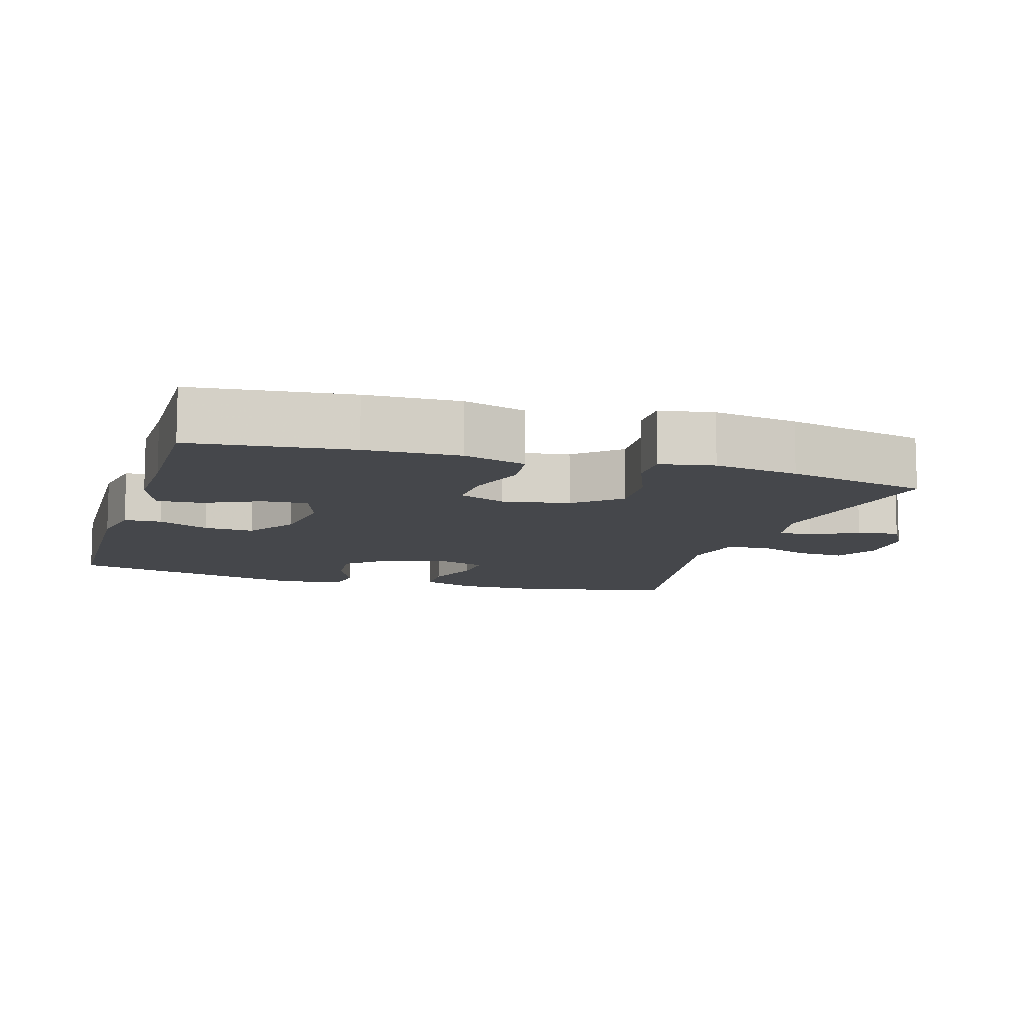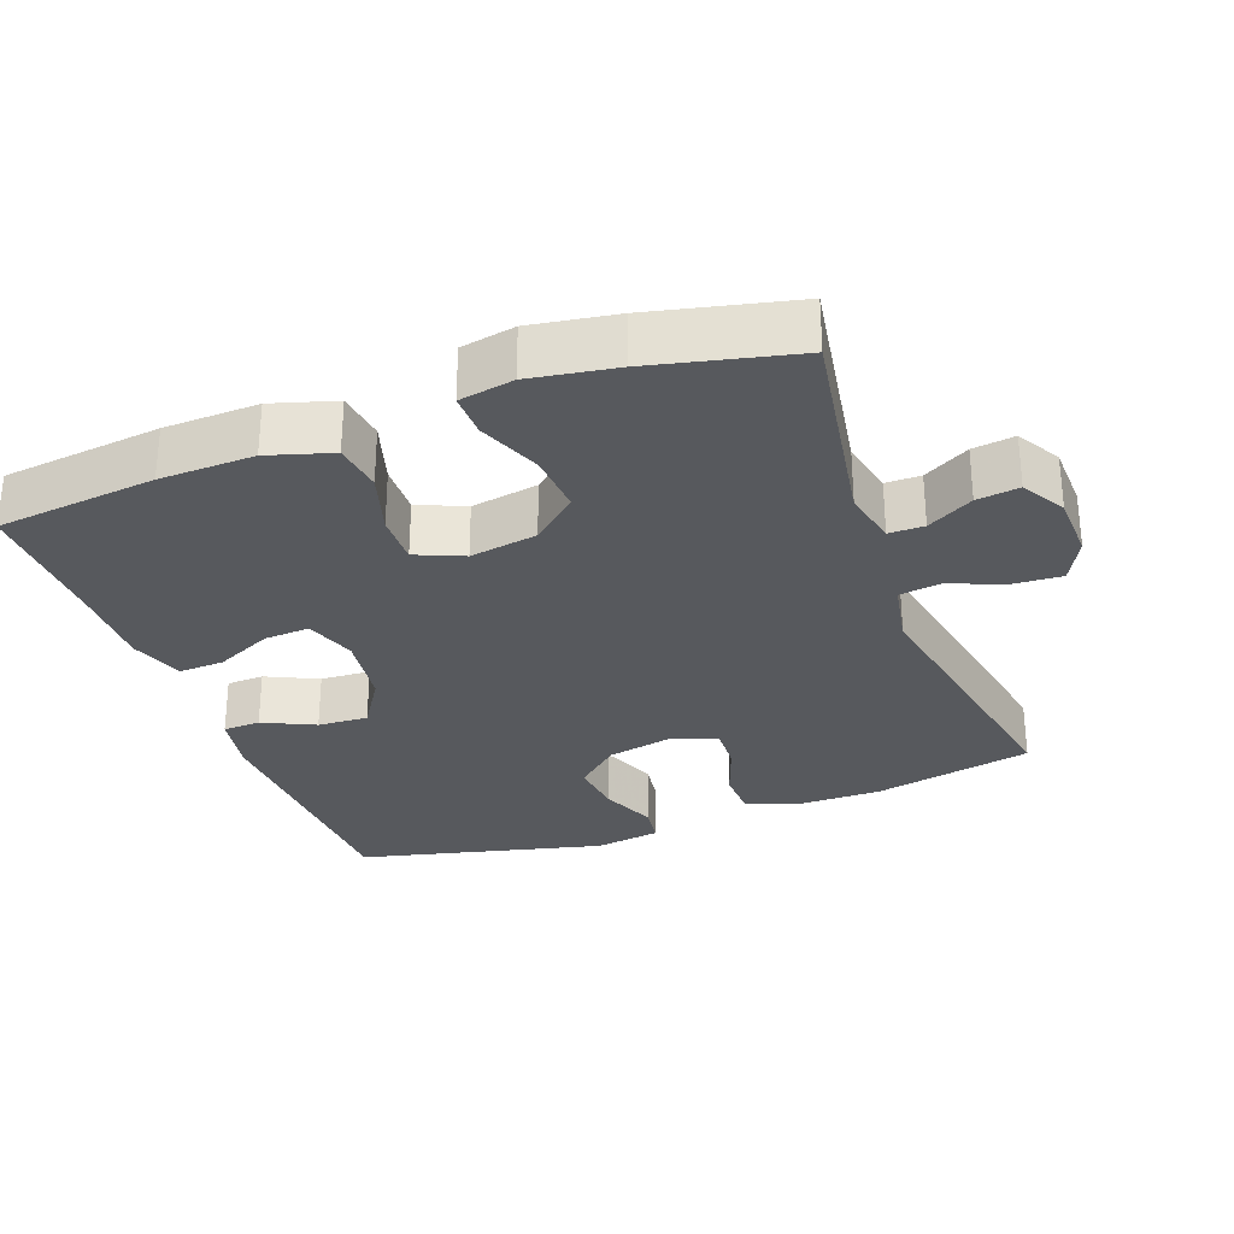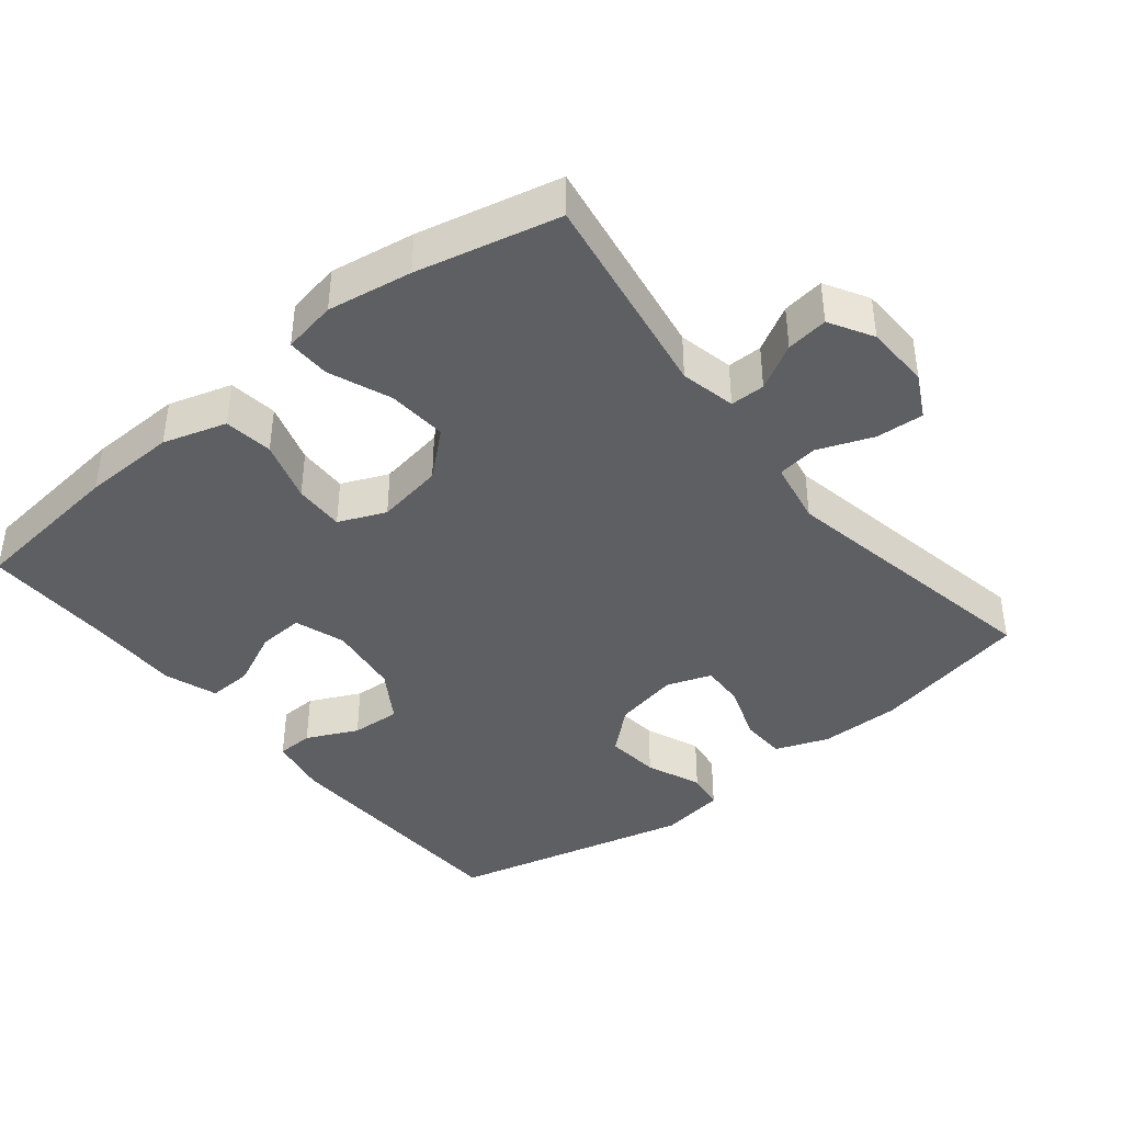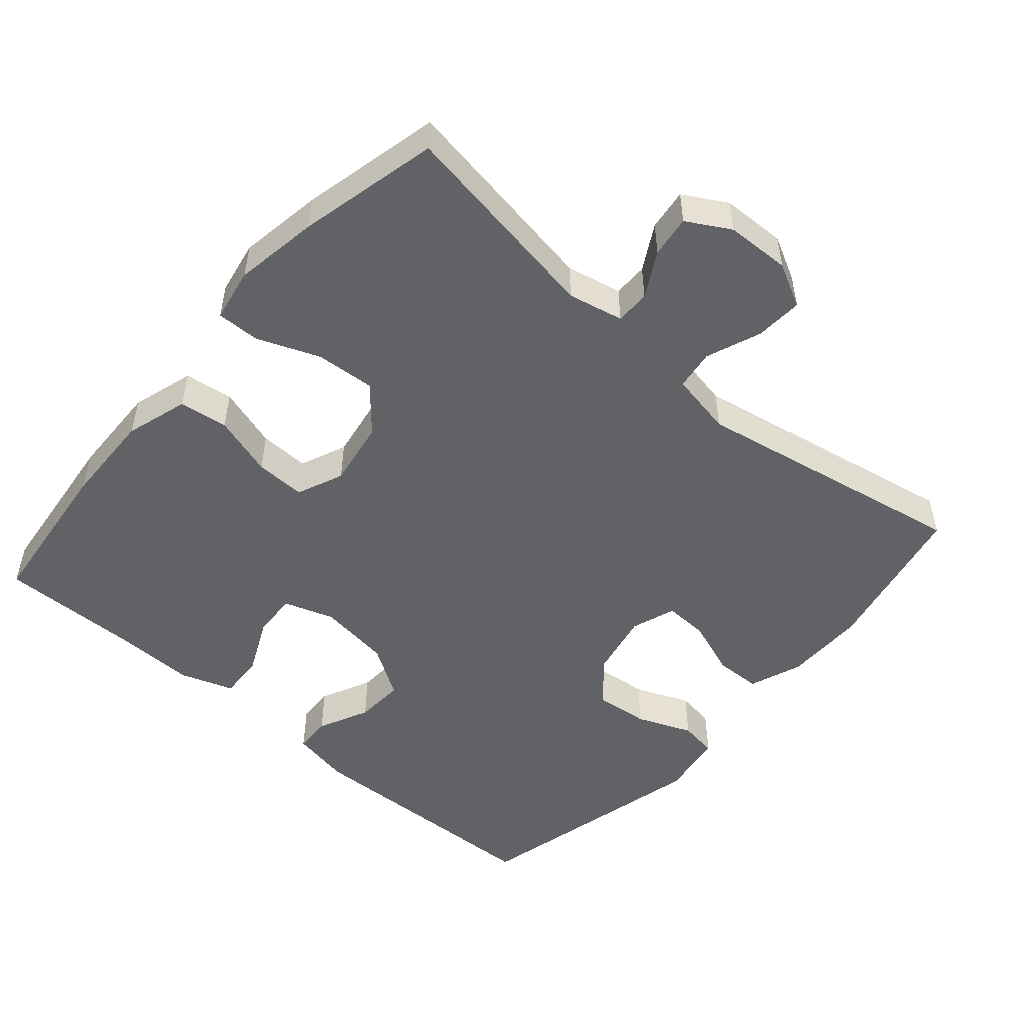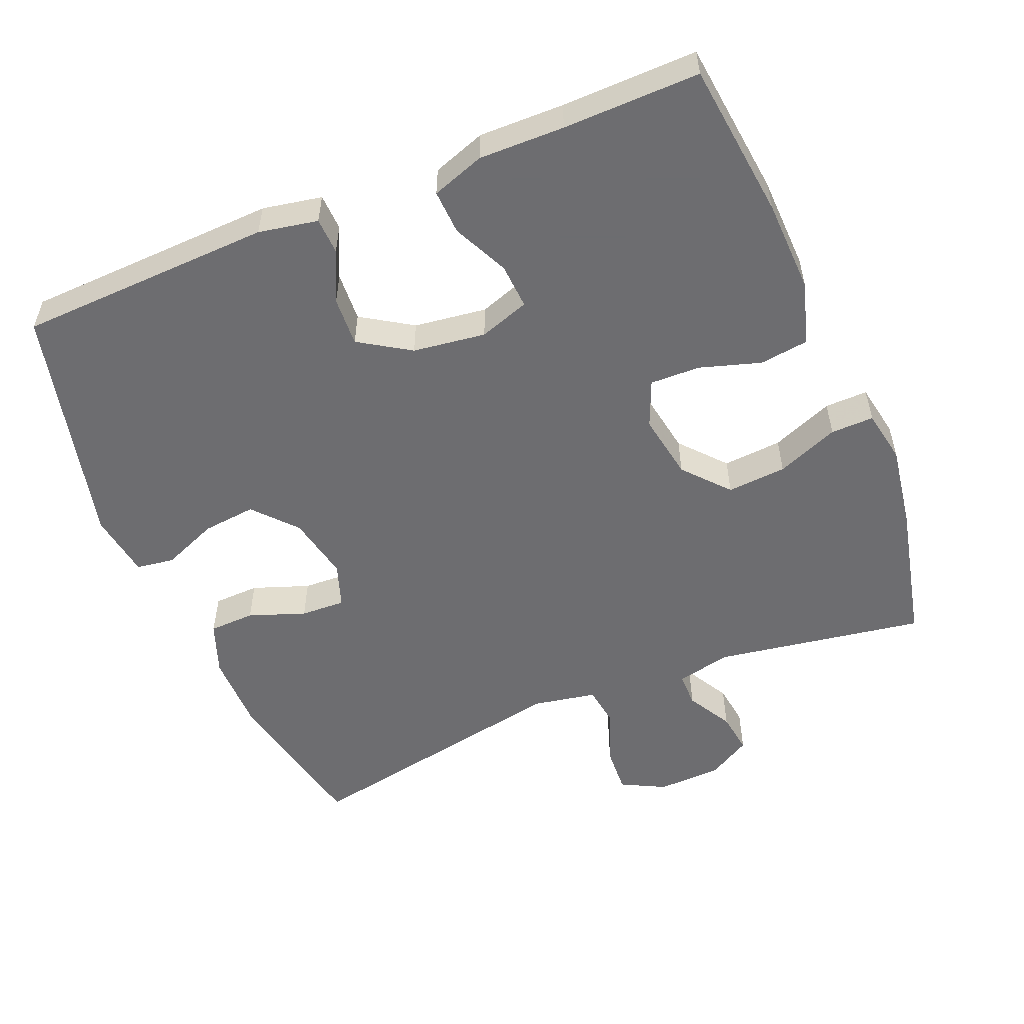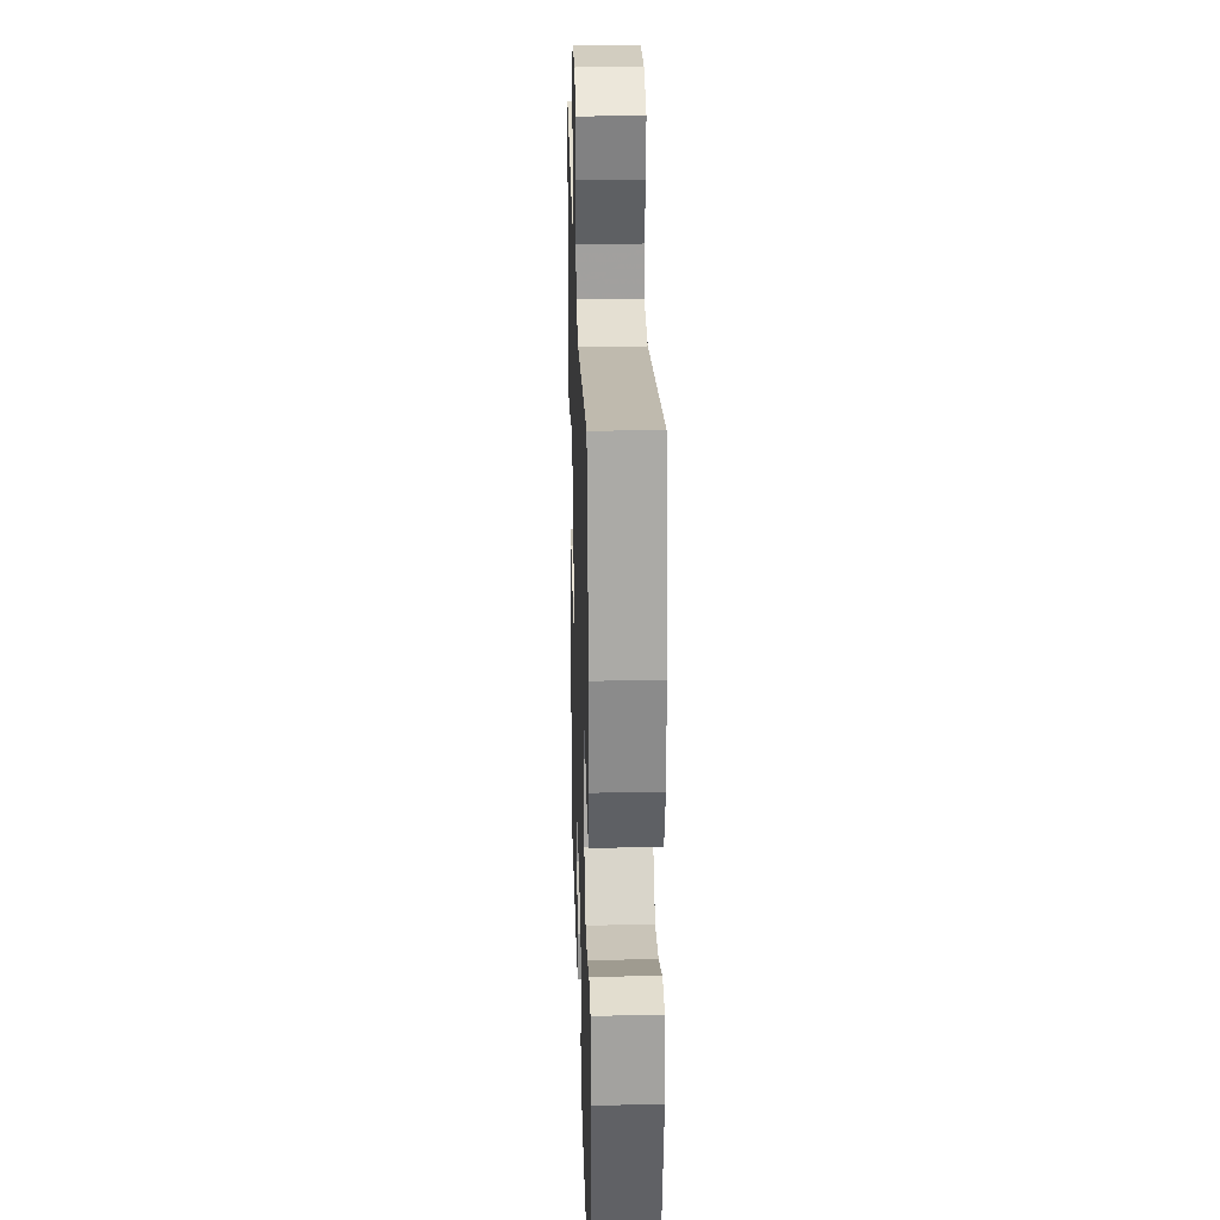
<metadata>
{"format":"obj","ext":"obj","renderer":"f3d","projection":"perspective","resolution":1024,"background":"white","views":[{"elev":-10.4,"azim":-107.0,"up":"+Y"},{"elev":-29.6,"azim":-69.7,"up":"+Y"},{"elev":-40.8,"azim":-51.1,"up":"+Y"},{"elev":-50.6,"azim":-41.0,"up":"+Y"},{"elev":-54.1,"azim":-157.4,"up":"+Y"},{"elev":26.3,"azim":88.3,"up":"+Z"}]}
</metadata>
<code>
v -0.5 0.07 -0.5
v -0.525 0.07 -0.277
v -0.529 0.07 -0.145
v -0.502 0.07 -0.056
v -0.433 0.07 -0.047
v -0.346 0.07 -0.074
v -0.275 0.07 -0.076
v -0.247 0.07 -0.01
v -0.263 0.07 0.084
v -0.318 0.07 0.147
v -0.402 0.07 0.141
v -0.49 0.07 0.106
v -0.551 0.07 0.105
v -0.565 0.07 0.181
v -0.546 0.07 0.3
v -0.5 0.07 0.5
v -0.203 0.07 0.451
v -0.125 0.07 0.468
v -0.125 0.07 0.517
v -0.161 0.07 0.581
v -0.169 0.07 0.64
v -0.108 0.07 0.675
v -0.017 0.07 0.678
v 0.045 0.07 0.646
v 0.041 0.07 0.579
v 0.011 0.07 0.501
v 0.019 0.07 0.444
v 0.109 0.07 0.427
v 0.5 0.07 0.5
v 0.547 0.07 0.278
v 0.547 0.07 0.163
v 0.519 0.07 0.088
v 0.454 0.07 0.086
v 0.374 0.07 0.115
v 0.311 0.07 0.118
v 0.289 0.07 0.055
v 0.308 0.07 -0.037
v 0.361 0.07 -0.097
v 0.437 0.07 -0.089
v 0.515 0.07 -0.057
v 0.569 0.07 -0.065
v 0.583 0.07 -0.157
v 0.5 0.07 -0.5
v 0.139 0.07 -0.513
v 0.055 0.07 -0.497
v 0.053 0.07 -0.445
v 0.087 0.07 -0.373
v 0.091 0.07 -0.303
v 0.019 0.07 -0.257
v -0.084 0.07 -0.243
v -0.155 0.07 -0.267
v -0.151 0.07 -0.331
v -0.114 0.07 -0.41
v -0.111 0.07 -0.473
v -0.186 0.07 -0.499
v -0.307 0.07 -0.497
v -0.5 0 -0.5
v -0.525 0 -0.277
v -0.529 0 -0.145
v -0.502 0 -0.056
v -0.433 0 -0.047
v -0.346 0 -0.074
v -0.275 0 -0.076
v -0.247 0 -0.01
v -0.263 0 0.084
v -0.318 0 0.147
v -0.402 0 0.141
v -0.49 0 0.106
v -0.551 0 0.105
v -0.565 0 0.181
v -0.546 0 0.3
v -0.5 0 0.5
v -0.203 0 0.451
v -0.125 0 0.468
v -0.125 0 0.517
v -0.161 0 0.581
v -0.169 0 0.64
v -0.108 0 0.675
v -0.017 0 0.678
v 0.045 0 0.646
v 0.041 0 0.579
v 0.011 0 0.501
v 0.019 0 0.444
v 0.109 0 0.427
v 0.5 0 0.5
v 0.547 0 0.278
v 0.547 0 0.163
v 0.519 0 0.088
v 0.454 0 0.086
v 0.374 0 0.115
v 0.311 0 0.118
v 0.289 0 0.055
v 0.308 0 -0.037
v 0.361 0 -0.097
v 0.437 0 -0.089
v 0.515 0 -0.057
v 0.569 0 -0.065
v 0.583 0 -0.157
v 0.5 0 -0.5
v 0.139 0 -0.513
v 0.055 0 -0.497
v 0.053 0 -0.445
v 0.087 0 -0.373
v 0.091 0 -0.303
v 0.019 0 -0.257
v -0.084 0 -0.243
v -0.155 0 -0.267
v -0.151 0 -0.331
v -0.114 0 -0.41
v -0.111 0 -0.473
v -0.186 0 -0.499
v -0.307 0 -0.497
f 54 55 56
f 53 54 56
f 52 53 56
f 4 5 6
f 3 4 6
f 2 3 6
f 1 2 6
f 56 1 6
f 52 56 6
f 51 52 6
f 50 51 6 7
f 49 50 7 8
f 48 49 8 9
f 45 46 47
f 44 45 47
f 43 44 47
f 42 43 47
f 41 42 47
f 40 41 47
f 39 40 47
f 38 39 47 48
f 48 9 10
f 38 48 10
f 37 38 10
f 32 33 34
f 31 32 34
f 30 31 34
f 29 30 34
f 28 29 34
f 27 28 34 35
f 24 25 26
f 23 24 26
f 22 23 26
f 21 22 26
f 20 21 26
f 19 20 26
f 18 19 26 27
f 27 35 36
f 18 27 36
f 17 18 36
f 15 16 17
f 14 15 17
f 13 14 17
f 12 13 17
f 11 12 17
f 17 36 37 10
f 10 11 17
f 112 111 110
f 112 110 109
f 112 109 108
f 62 61 60
f 62 60 59
f 62 59 58
f 62 58 57
f 62 57 112
f 62 112 108
f 62 108 107
f 63 62 107 106
f 64 63 106 105
f 65 64 105 104
f 103 102 101
f 103 101 100
f 103 100 99
f 103 99 98
f 103 98 97
f 103 97 96
f 103 96 95
f 104 103 95 94
f 66 65 104
f 66 104 94
f 66 94 93
f 90 89 88
f 90 88 87
f 90 87 86
f 90 86 85
f 90 85 84
f 91 90 84 83
f 82 81 80
f 82 80 79
f 82 79 78
f 82 78 77
f 82 77 76
f 82 76 75
f 83 82 75 74
f 92 91 83
f 92 83 74
f 92 74 73
f 73 72 71
f 73 71 70
f 73 70 69
f 73 69 68
f 73 68 67
f 66 93 92 73
f 73 67 66
f 1 57 58 2
f 2 58 59 3
f 3 59 60 4
f 4 60 61 5
f 5 61 62 6
f 6 62 63 7
f 7 63 64 8
f 8 64 65 9
f 9 65 66 10
f 10 66 67 11
f 11 67 68 12
f 12 68 69 13
f 13 69 70 14
f 14 70 71 15
f 15 71 72 16
f 16 72 73 17
f 17 73 74 18
f 18 74 75 19
f 19 75 76 20
f 20 76 77 21
f 21 77 78 22
f 22 78 79 23
f 23 79 80 24
f 24 80 81 25
f 25 81 82 26
f 26 82 83 27
f 27 83 84 28
f 28 84 85 29
f 29 85 86 30
f 30 86 87 31
f 31 87 88 32
f 32 88 89 33
f 33 89 90 34
f 34 90 91 35
f 35 91 92 36
f 36 92 93 37
f 37 93 94 38
f 38 94 95 39
f 39 95 96 40
f 40 96 97 41
f 41 97 98 42
f 42 98 99 43
f 43 99 100 44
f 44 100 101 45
f 45 101 102 46
f 46 102 103 47
f 47 103 104 48
f 48 104 105 49
f 49 105 106 50
f 50 106 107 51
f 51 107 108 52
f 52 108 109 53
f 53 109 110 54
f 54 110 111 55
f 55 111 112 56
f 56 112 57 1

</code>
